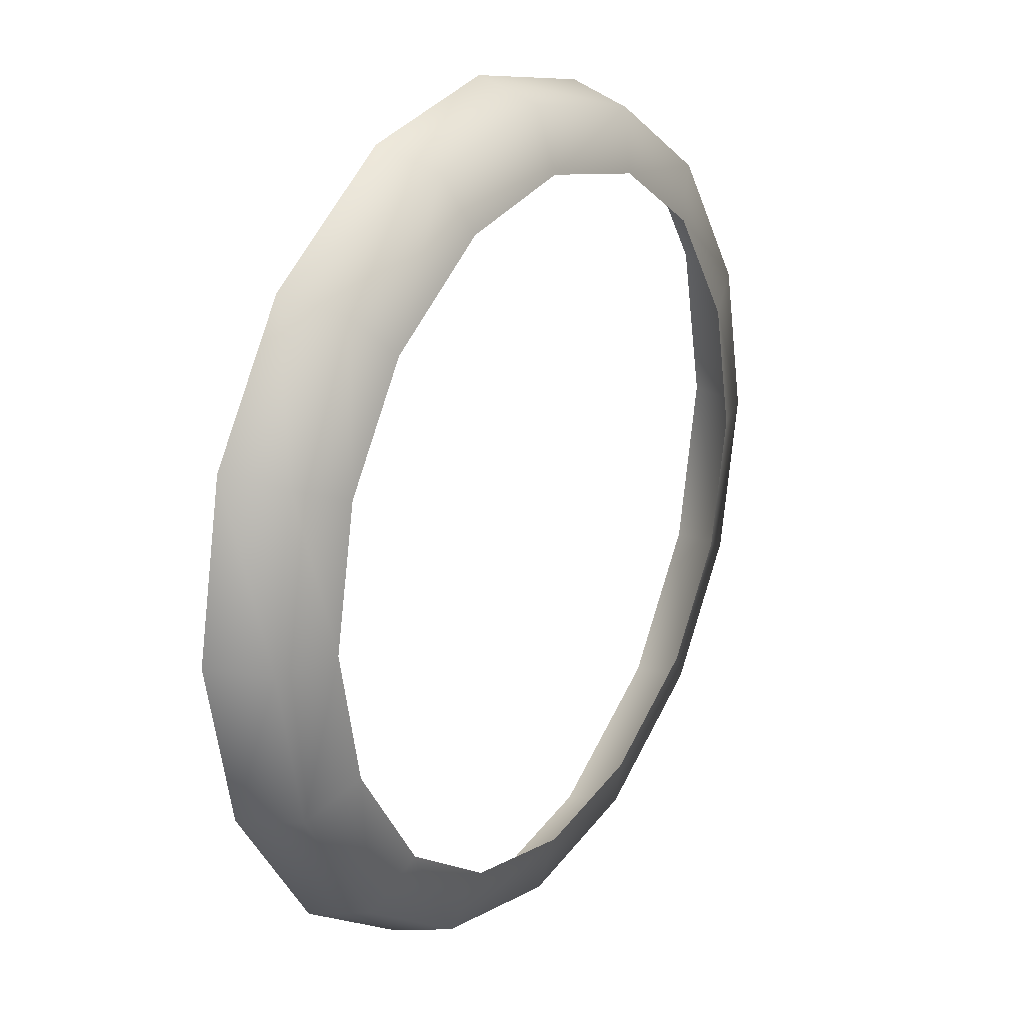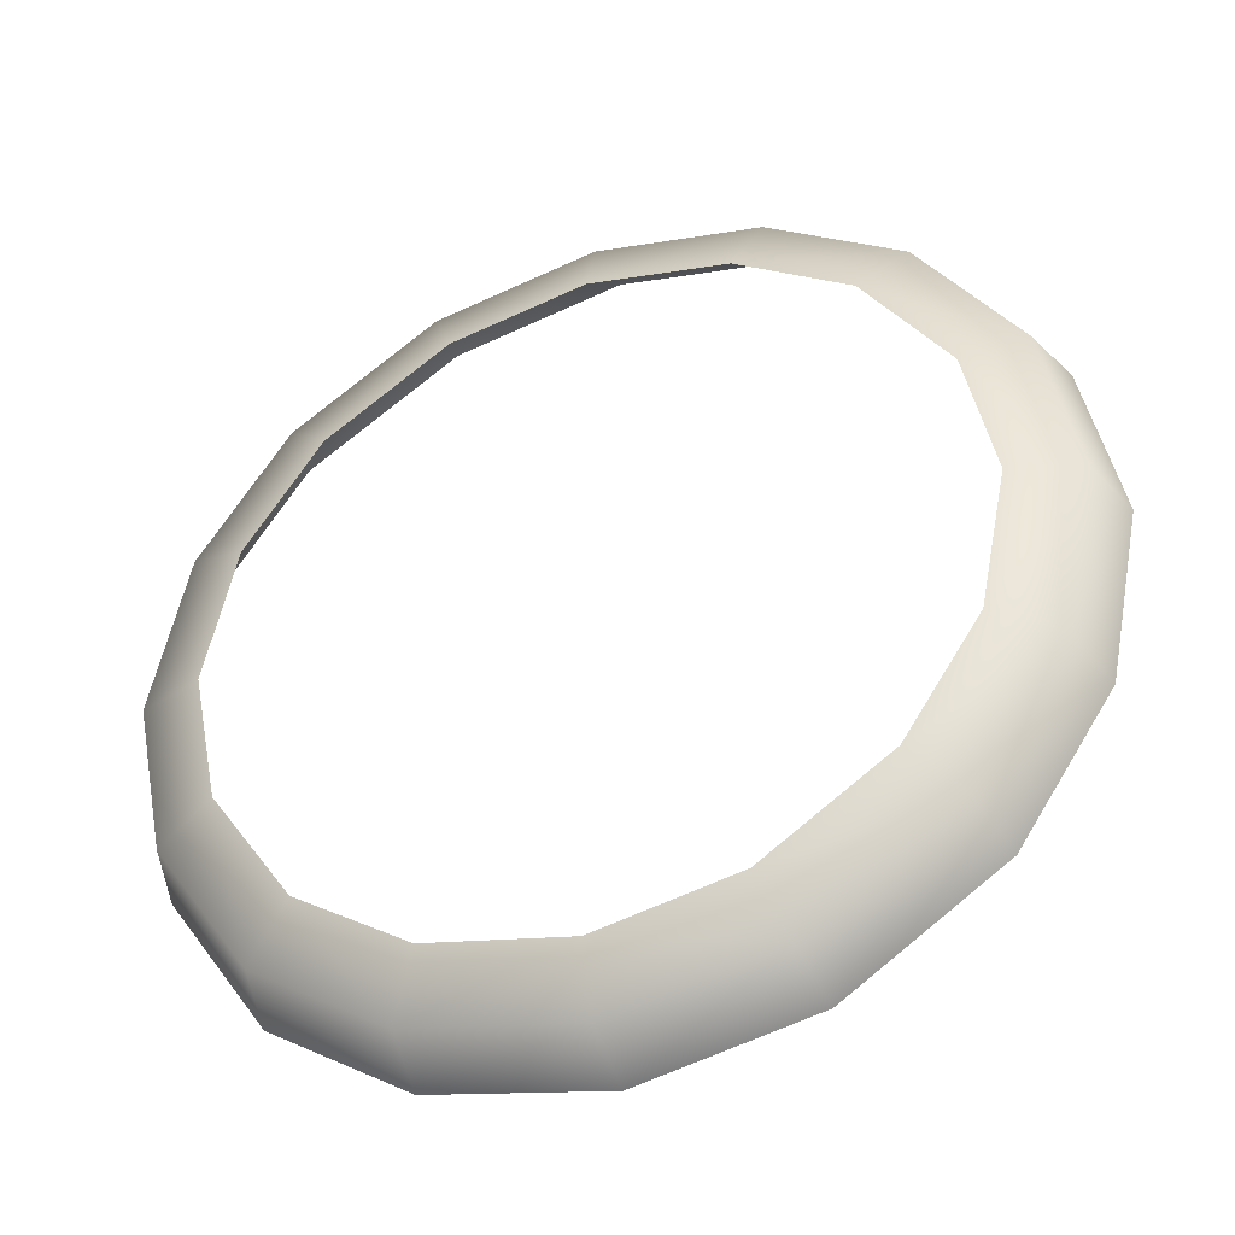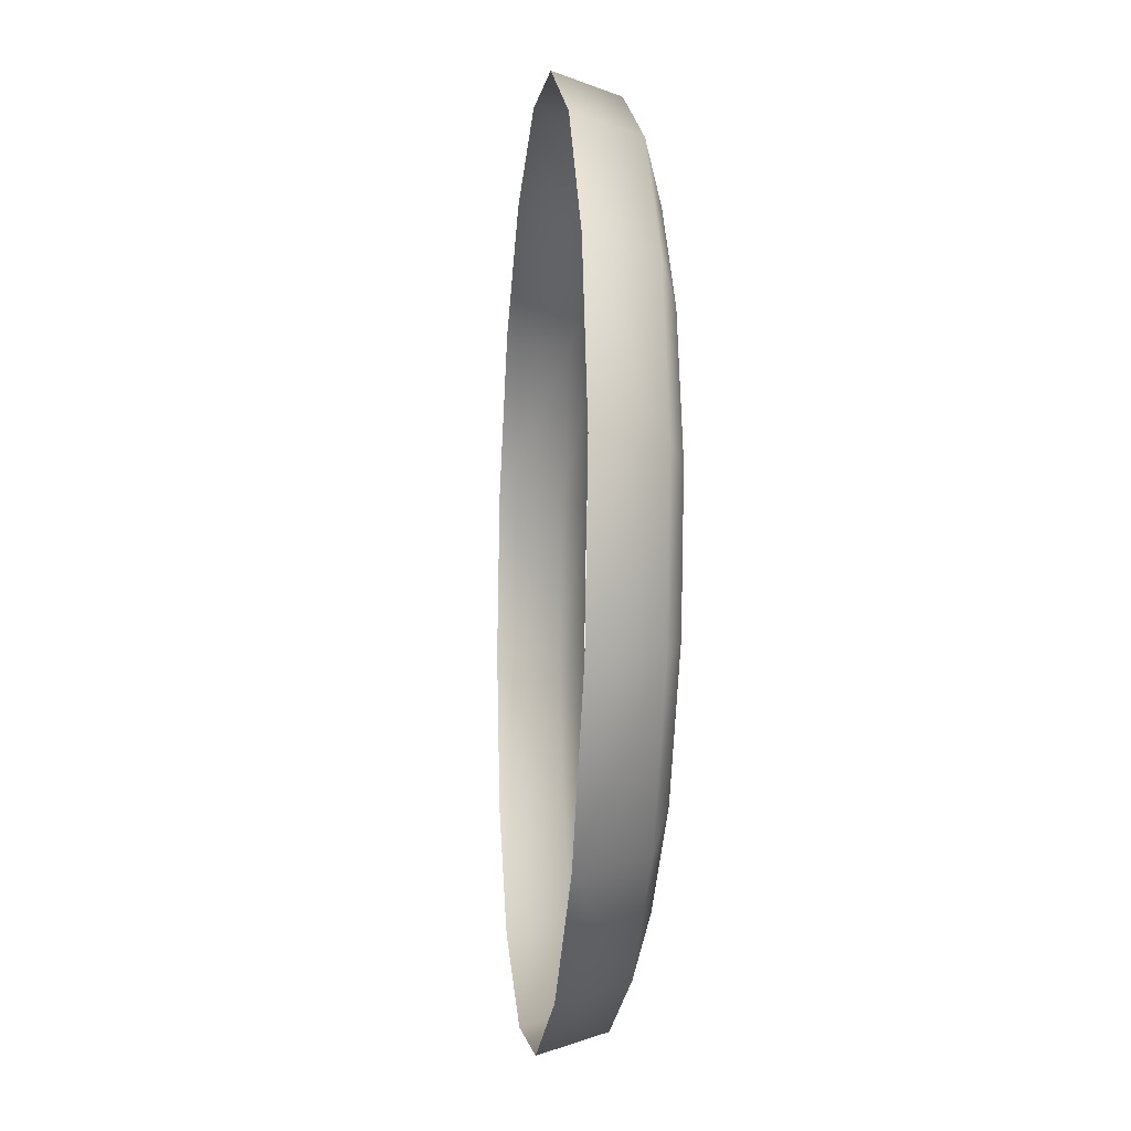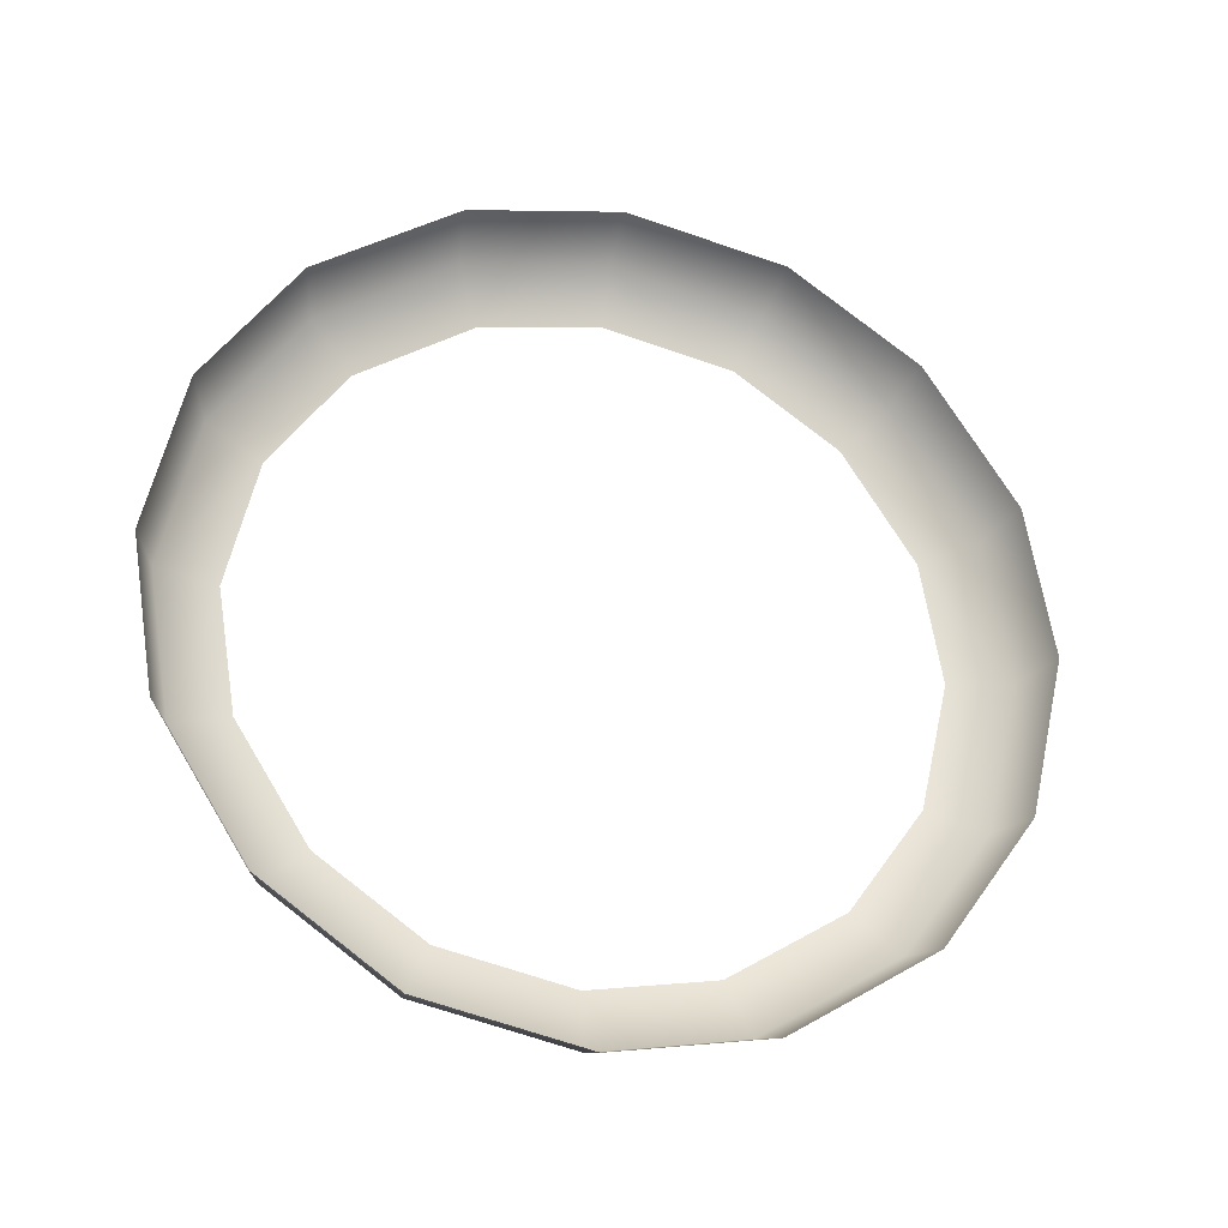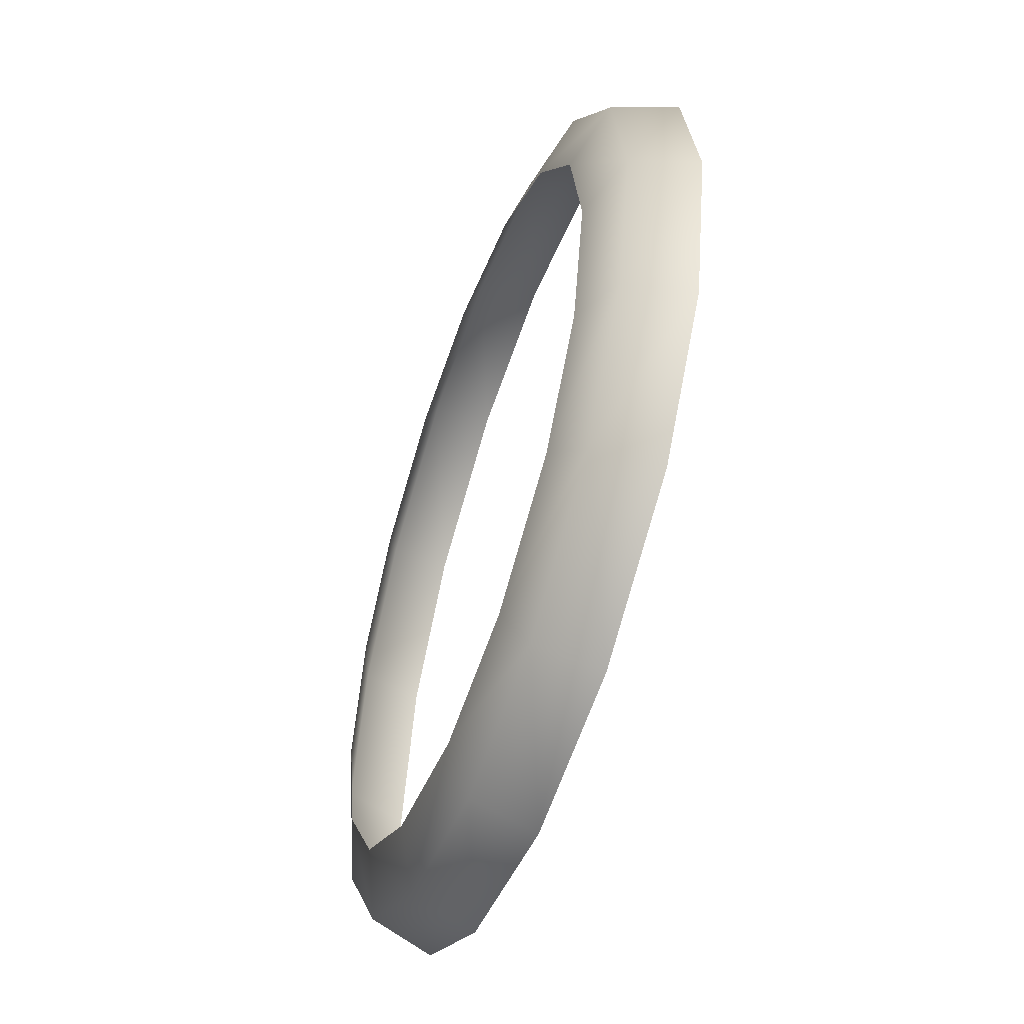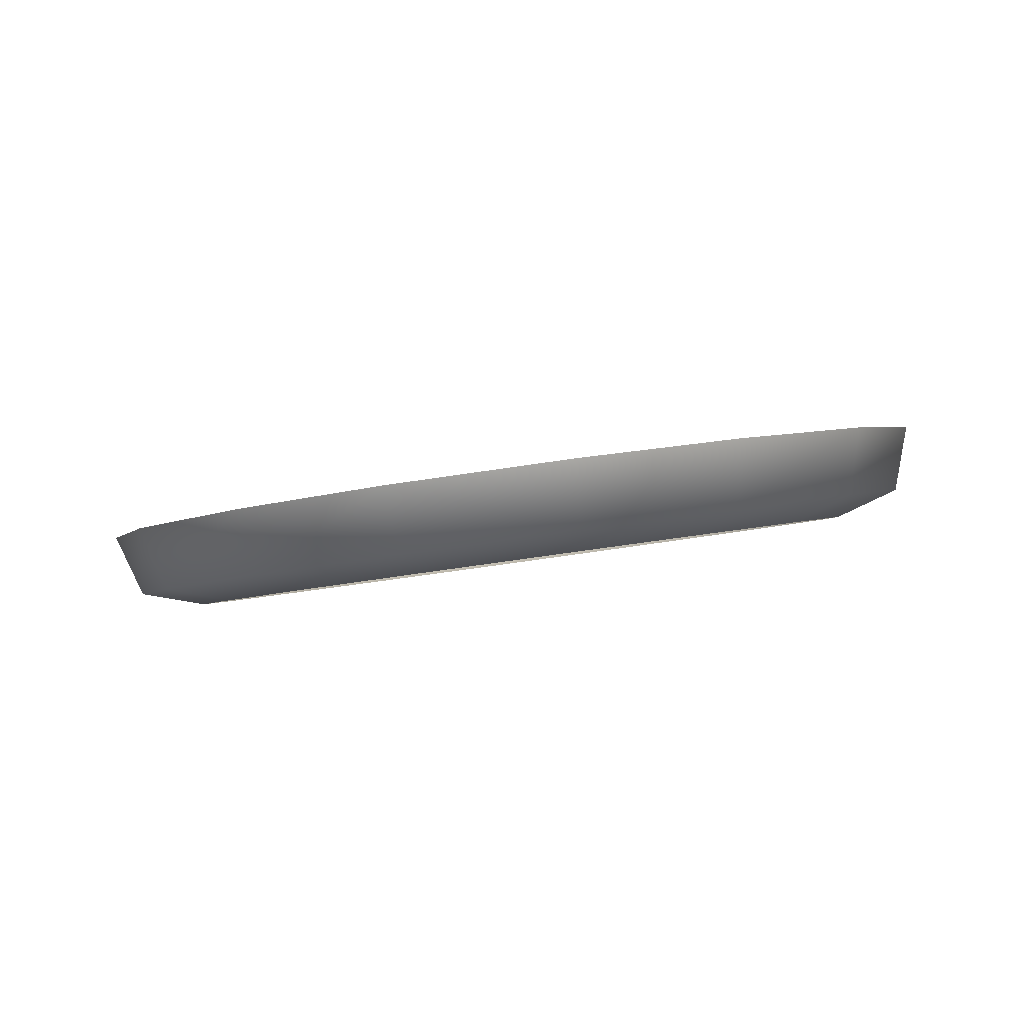
<metadata>
{"format":"obj","ext":"obj","renderer":"f3d","projection":"perspective","resolution":1024,"background":"white","views":[{"elev":22.1,"azim":108.3,"up":"+Y"},{"elev":-40.6,"azim":-173.6,"up":"+Y"},{"elev":-13.0,"azim":69.2,"up":"+Y"},{"elev":56.4,"azim":-156.6,"up":"+Z"},{"elev":-52.7,"azim":-124.6,"up":"+Y"},{"elev":11.2,"azim":59.2,"up":"+Z"}]}
</metadata>
<code>
o mesh41/mesh41-geometry#mesh41-geometry
v 0.46 -0.7809 0.1442
v 0.4752 -0.7968 0.1396
v 0.4713 -0.7986 0.1471
v 0.4645 -0.7798 0.1368
v 0.4897 -0.8115 0.152
v 0.4558 -0.759 0.1432
v 0.4816 -0.791 0.1387
v 0.4929 -0.809 0.1442
v 0.4605 -0.7589 0.1359
v 0.4725 -0.7767 0.1363
v 0.4965 -0.8014 0.1426
v 0.5103 -0.8158 0.1575
v 0.4599 -0.7376 0.1444
v 0.5132 -0.8049 0.147
v 0.5125 -0.8131 0.1495
v 0.4644 -0.7386 0.137
v 0.4691 -0.7589 0.1355
v 0.5315 -0.8114 0.1632
v 0.4762 -0.7204 0.1403
v 0.4724 -0.7417 0.1365
v 0.5327 -0.8089 0.1549
v 0.4723 -0.7185 0.1478
v 0.4824 -0.7263 0.1392
v 0.5303 -0.8013 0.1516
v 0.5487 -0.7998 0.1678
v 0.4894 -0.7069 0.1525
v 0.4963 -0.7169 0.143
v 0.5441 -0.7919 0.1554
v 0.549 -0.7979 0.1593
v 0.4925 -0.7093 0.1447
v 0.5608 -0.7796 0.1625
v 0.5106 -0.7025 0.1581
v 0.5134 -0.7133 0.1476
v 0.5541 -0.7765 0.1581
v 0.5611 -0.7807 0.1712
v 0.5127 -0.7051 0.1501
v 0.5648 -0.7593 0.1637
v 0.5575 -0.7593 0.1591
v 0.5312 -0.7068 0.1636
v 0.5324 -0.7092 0.1553
v 0.5652 -0.7594 0.1724
v 0.53 -0.7168 0.152
v 0.5609 -0.7374 0.1714
v 0.5607 -0.7384 0.1627
v 0.5497 -0.7197 0.1685
v 0.545 -0.7272 0.1559
v 0.554 -0.7416 0.1583
v 0.55 -0.7215 0.1599
f 1 2 3
f 2 1 4
f 3 2 1
f 4 1 2
f 2 5 3
f 3 5 2
f 6 4 1
f 1 4 6
f 4 7 2
f 2 7 4
f 5 2 8
f 8 2 5
f 4 6 9
f 9 6 4
f 7 4 10
f 10 4 7
f 11 2 7
f 7 2 11
f 2 11 8
f 8 11 2
f 8 12 5
f 5 12 8
f 13 9 6
f 6 9 13
f 9 10 4
f 4 10 9
f 14 8 11
f 11 8 14
f 12 8 15
f 15 8 12
f 9 13 16
f 16 13 9
f 10 9 17
f 17 9 10
f 8 14 15
f 15 14 8
f 15 18 12
f 12 18 15
f 13 19 16
f 16 19 13
f 20 9 16
f 16 9 20
f 9 20 17
f 17 20 9
f 14 21 15
f 15 21 14
f 18 15 21
f 21 15 18
f 19 13 22
f 22 13 19
f 23 16 19
f 19 16 23
f 16 23 20
f 20 23 16
f 21 14 24
f 24 14 21
f 21 25 18
f 18 25 21
f 26 19 22
f 22 19 26
f 19 27 23
f 23 27 19
f 28 21 24
f 24 21 28
f 25 21 29
f 29 21 25
f 19 26 30
f 30 26 19
f 27 19 30
f 30 19 27
f 21 28 29
f 29 28 21
f 31 25 29
f 29 25 31
f 32 30 26
f 26 30 32
f 30 33 27
f 27 33 30
f 34 29 28
f 28 29 34
f 25 31 35
f 35 31 25
f 29 34 31
f 31 34 29
f 30 32 36
f 36 32 30
f 33 30 36
f 36 30 33
f 37 35 31
f 31 35 37
f 38 31 34
f 34 31 38
f 39 36 32
f 32 36 39
f 40 33 36
f 36 33 40
f 35 37 41
f 41 37 35
f 31 38 37
f 37 38 31
f 36 39 40
f 40 39 36
f 33 40 42
f 42 40 33
f 37 43 41
f 41 43 37
f 38 44 37
f 37 44 38
f 45 40 39
f 39 40 45
f 40 46 42
f 42 46 40
f 43 37 44
f 44 37 43
f 44 38 47
f 47 38 44
f 40 45 48
f 48 45 40
f 46 40 48
f 48 40 46
f 44 45 43
f 43 45 44
f 47 48 44
f 44 48 47
f 45 44 48
f 48 44 45
f 48 47 46
f 46 47 48

</code>
